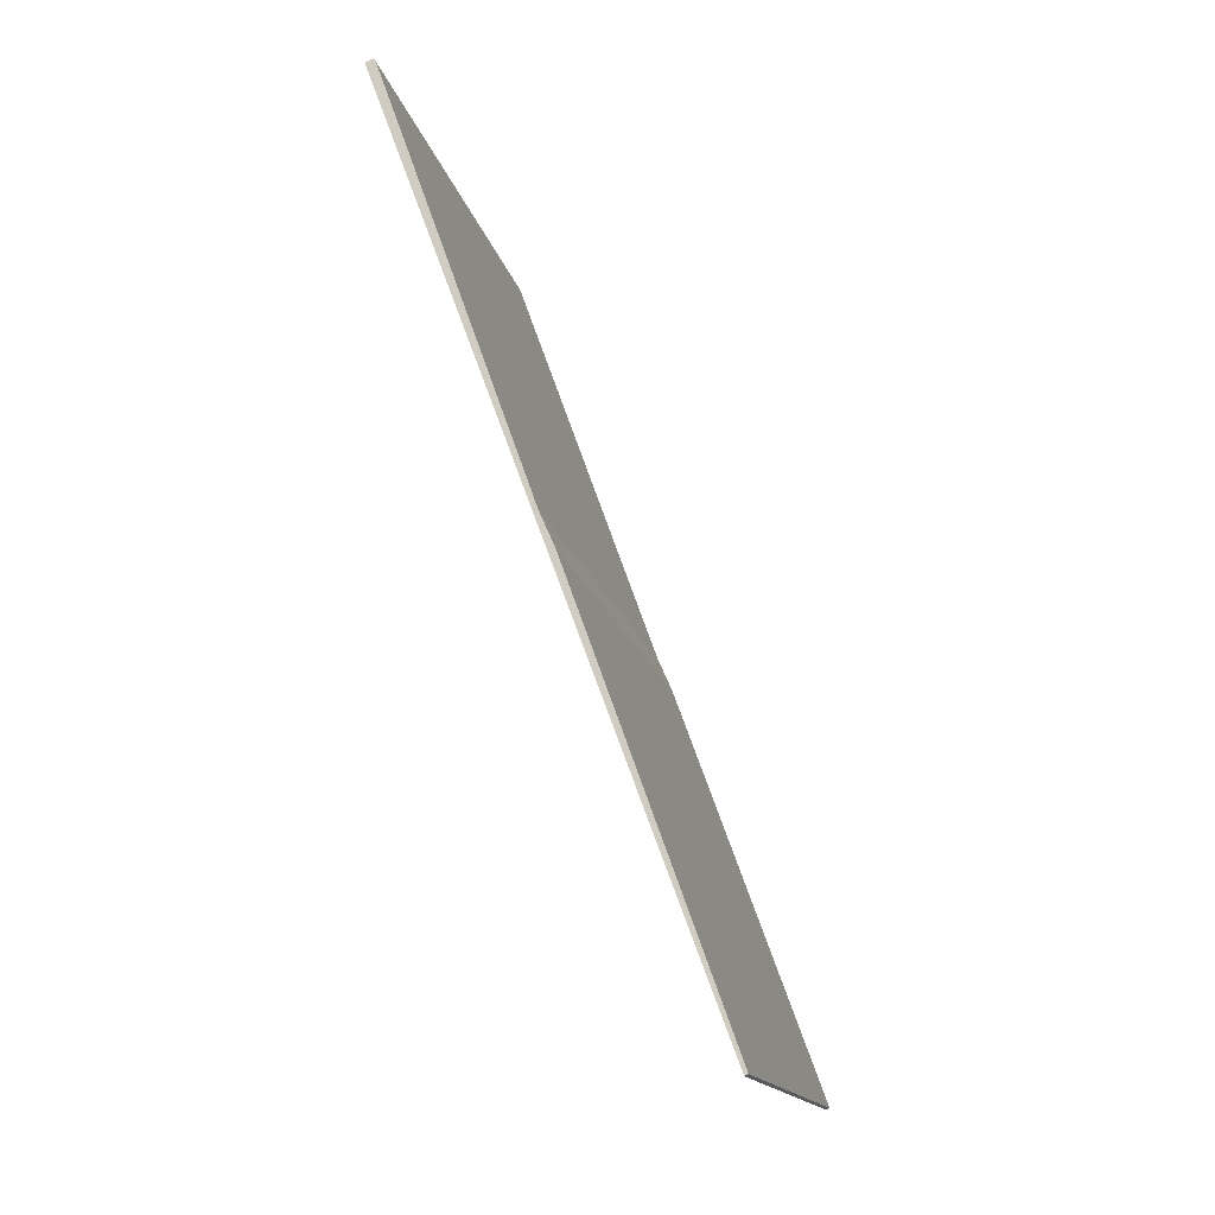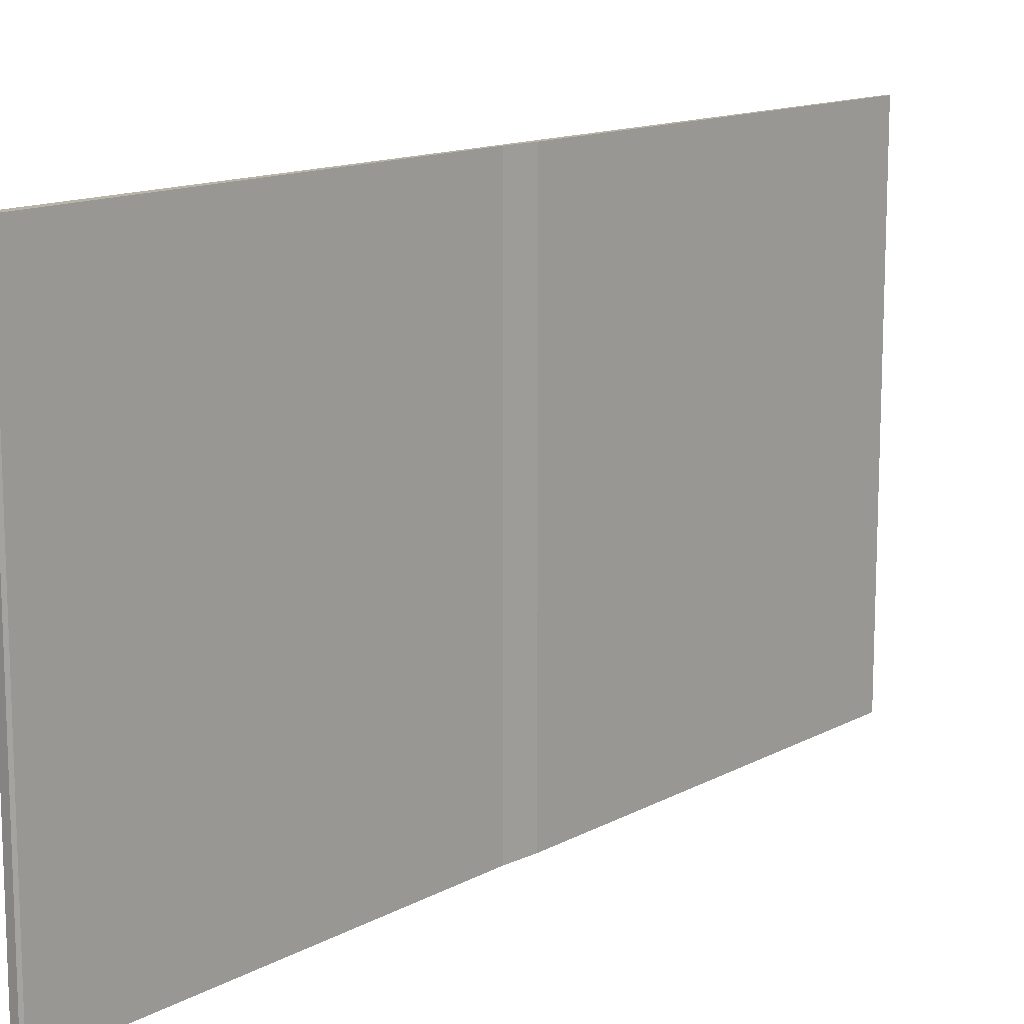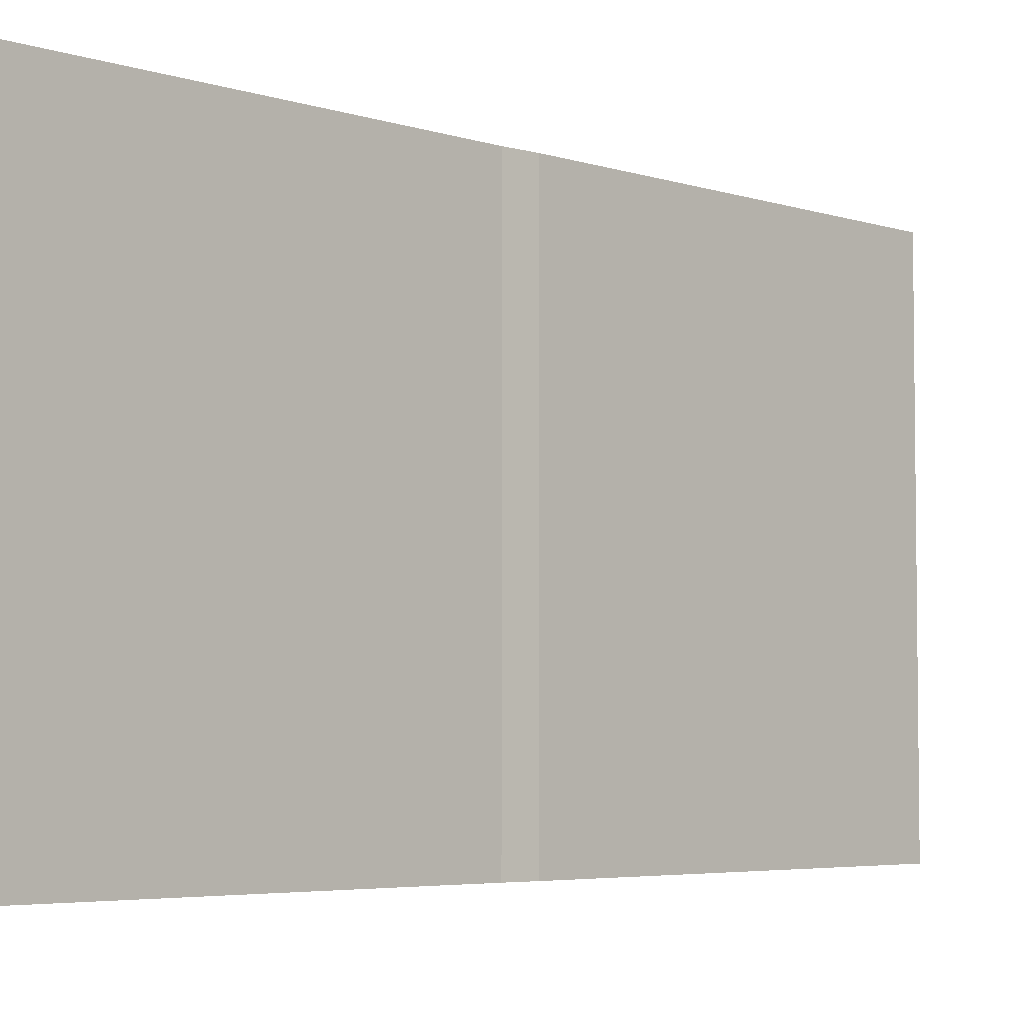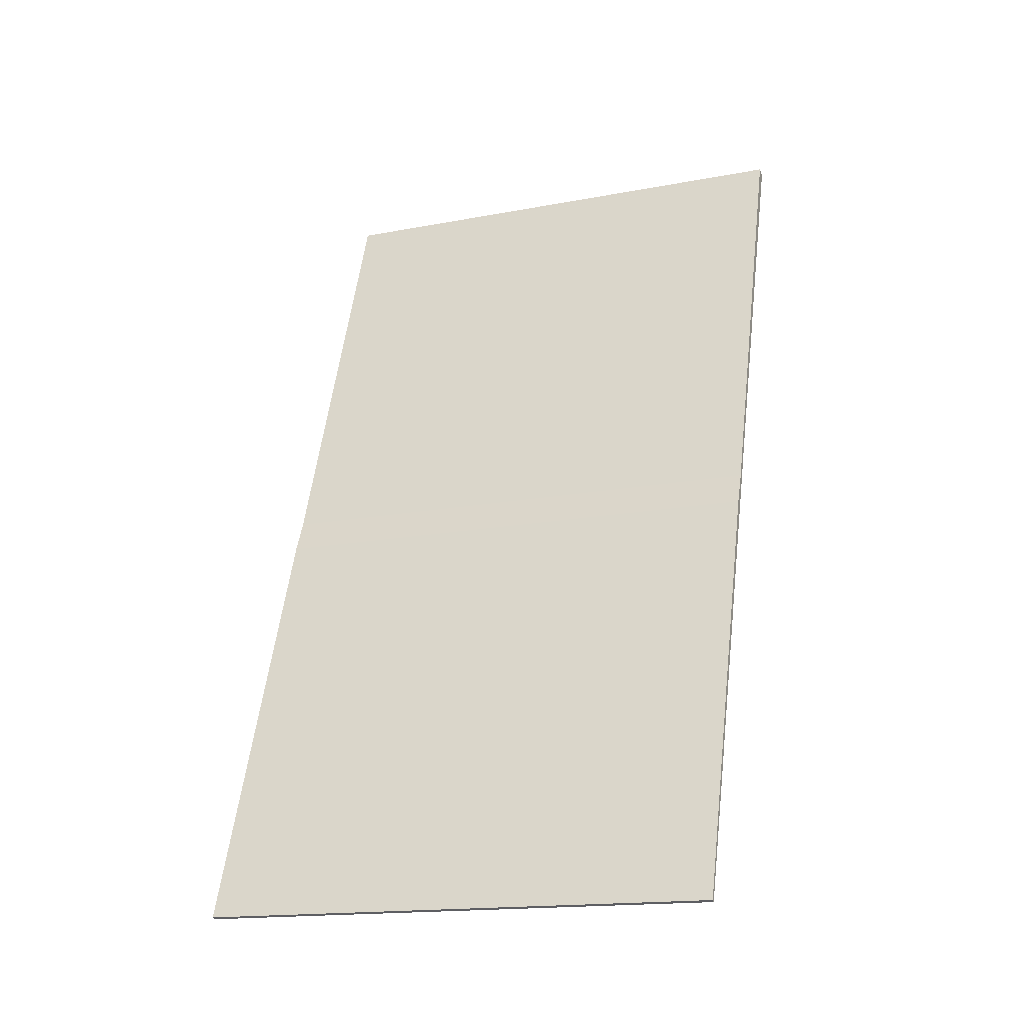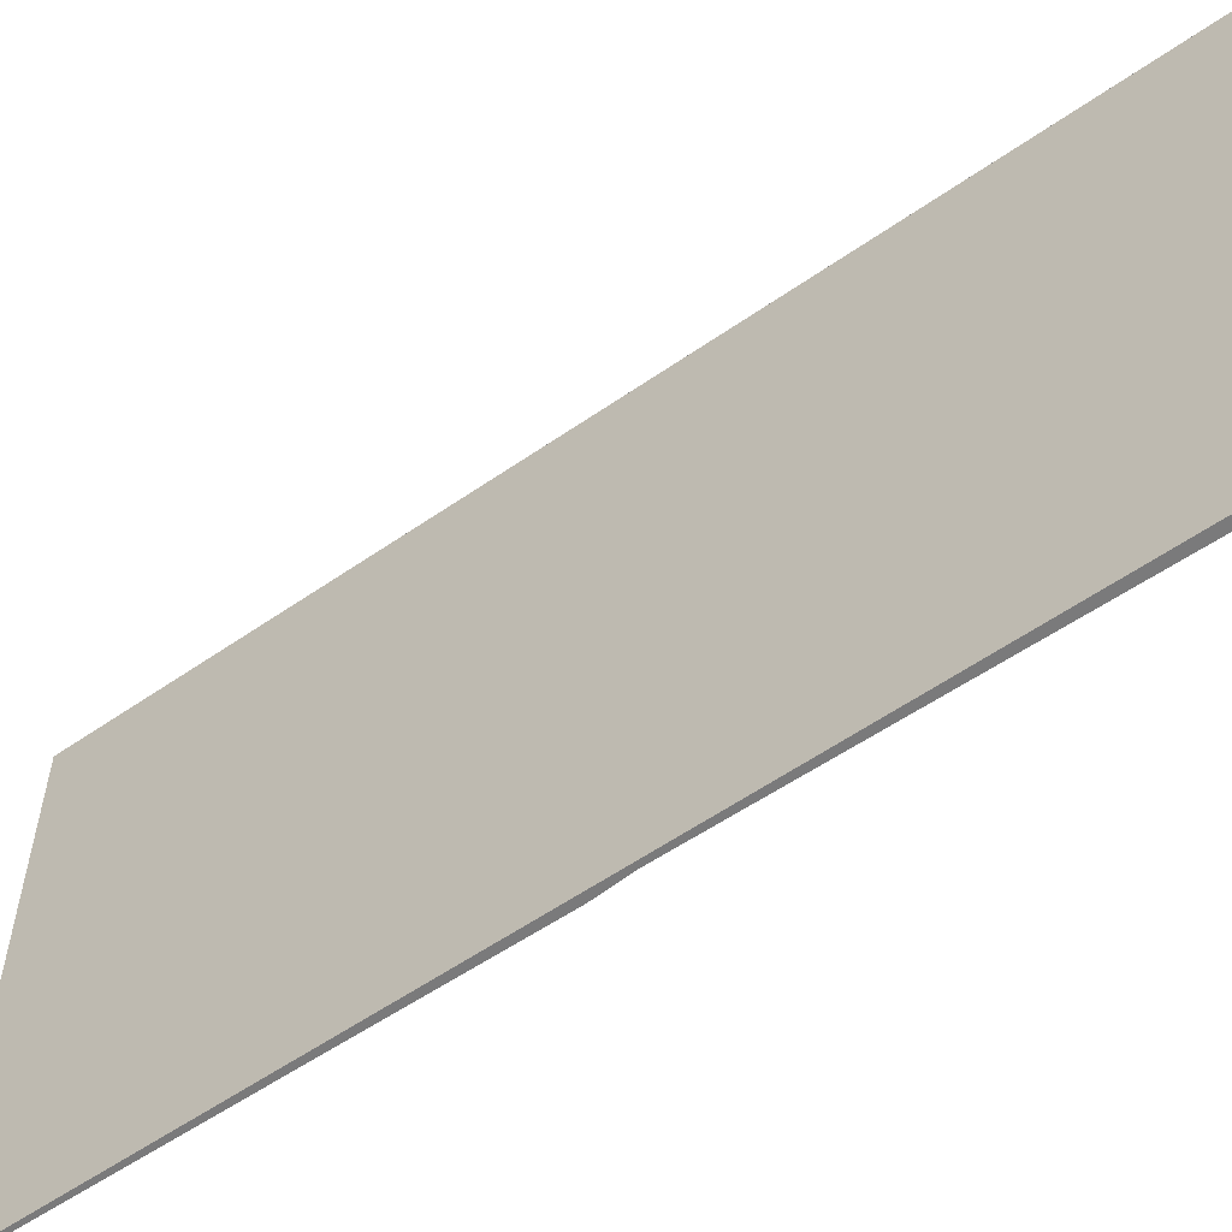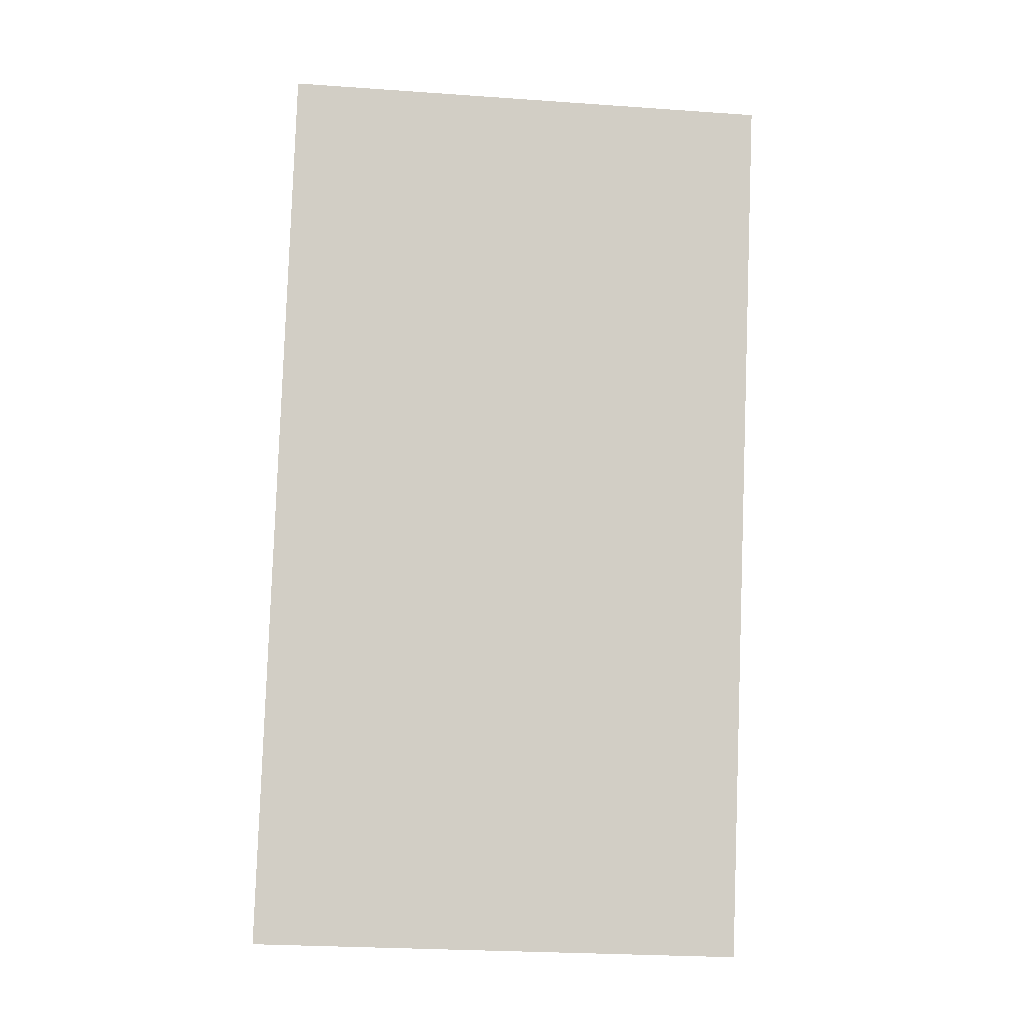
<metadata>
{"format":"obj","ext":"obj","renderer":"f3d","projection":"perspective","resolution":1024,"background":"white","views":[{"elev":-15.4,"azim":12.2,"up":"+Z"},{"elev":13.2,"azim":19.5,"up":"+Y"},{"elev":-4.6,"azim":23.9,"up":"+Y"},{"elev":-16.9,"azim":110.9,"up":"+Z"},{"elev":-58.1,"azim":-74.5,"up":"+Y"},{"elev":-27.4,"azim":-96.1,"up":"+Z"}]}
</metadata>
<code>
v  0.078 3.974 0.005
v  0 3.974 2.433e-16
v  0.063 3.974 0.03
v  1.25 3.974 -3.292
v  2.506 3.974 -6.818
v  1.361 3.974 -3.545
v  2.532 3.974 -6.806
v  0 0 0
v  0.063 -1.837e-18 0.03
v  0.078 -3.062e-19 0.005
v  1.361 2.171e-16 -3.545
v  2.532 4.167e-16 -6.806
v  1.25 2.016e-16 -3.292
v  2.506 4.175e-16 -6.818
g defaultobject
f 1 2 3
f 2 1 4
f 2 4 5
f 5 4 6
f 5 6 7
f 8 3 2
f 3 8 9
f 9 1 3
f 1 9 10
f 11 6 4
f 12 6 11
f 10 4 1
f 4 10 13
f 11 4 13
f 12 7 6
f 12 5 7
f 5 12 14
f 14 2 5
f 2 14 8
f 8 10 9
f 10 8 13
f 13 8 14
f 13 14 11
f 11 14 12

</code>
